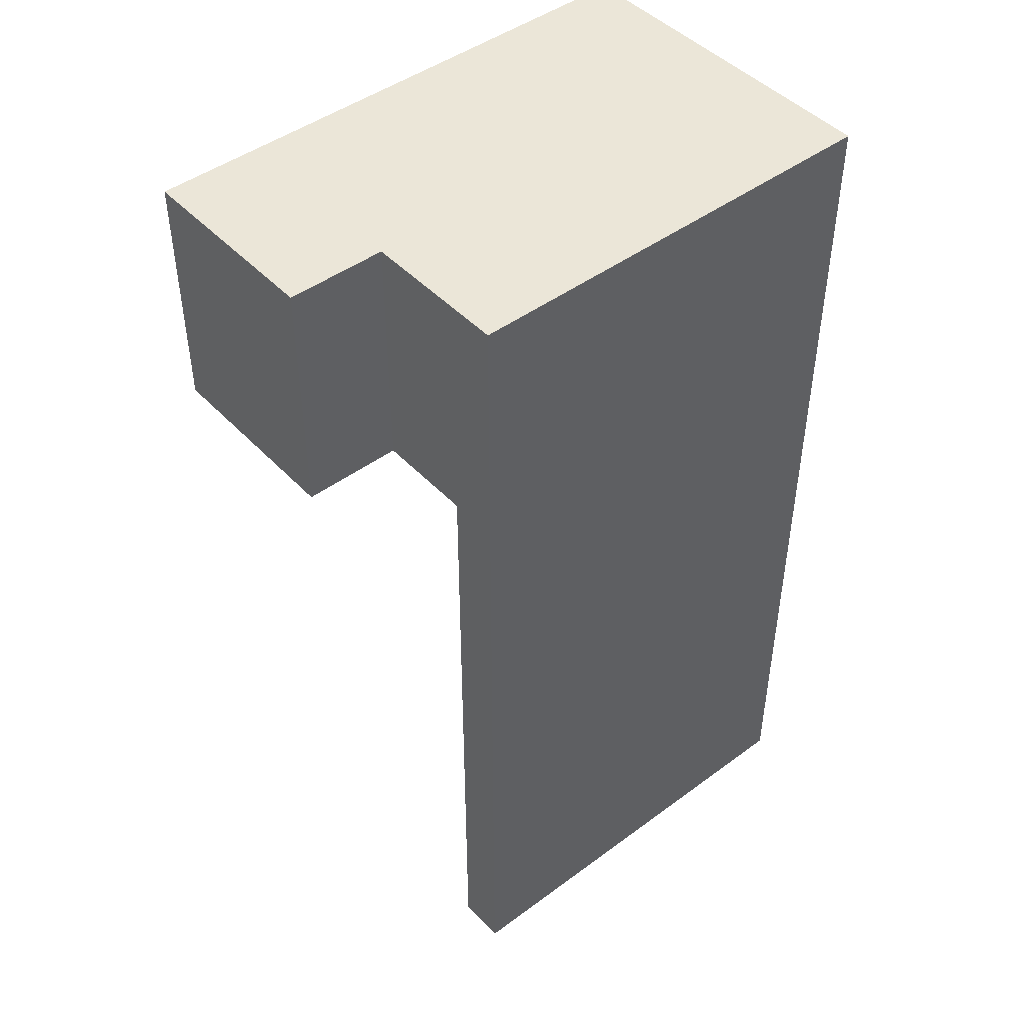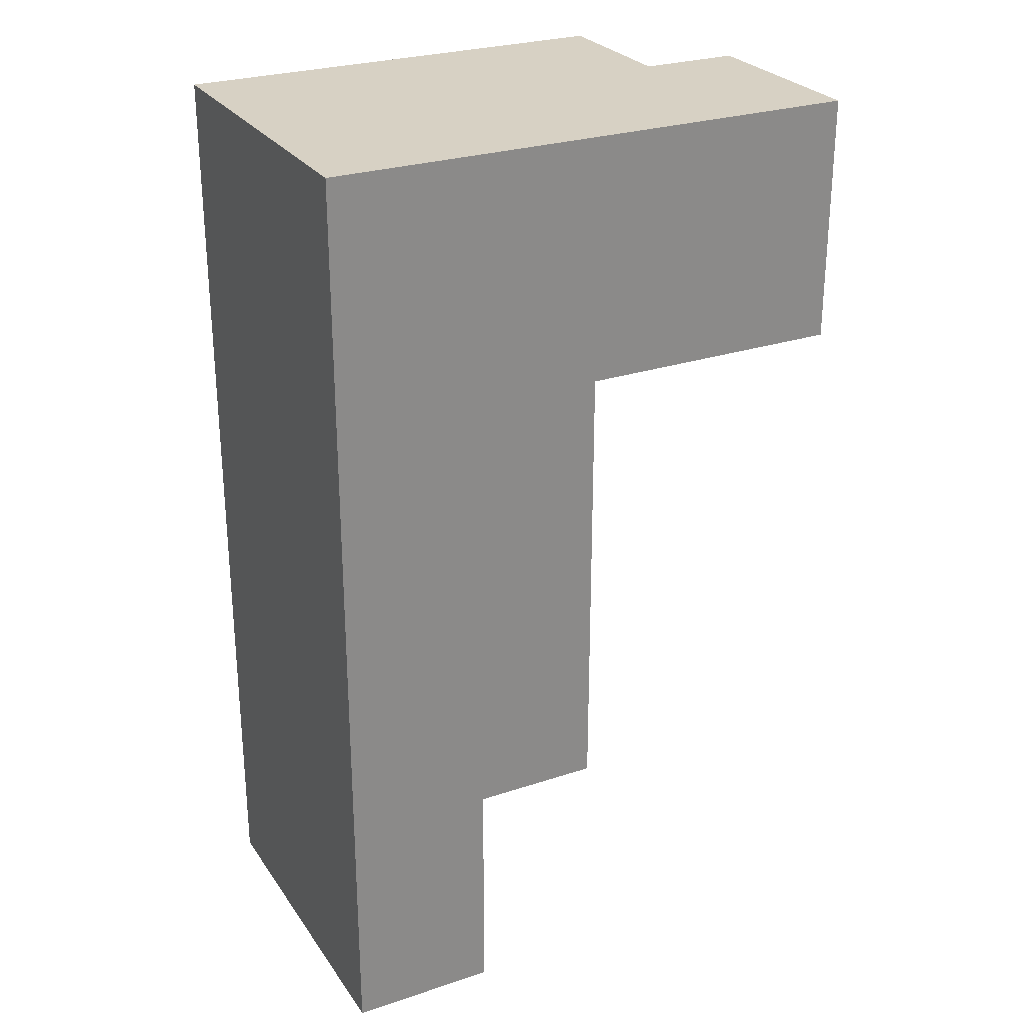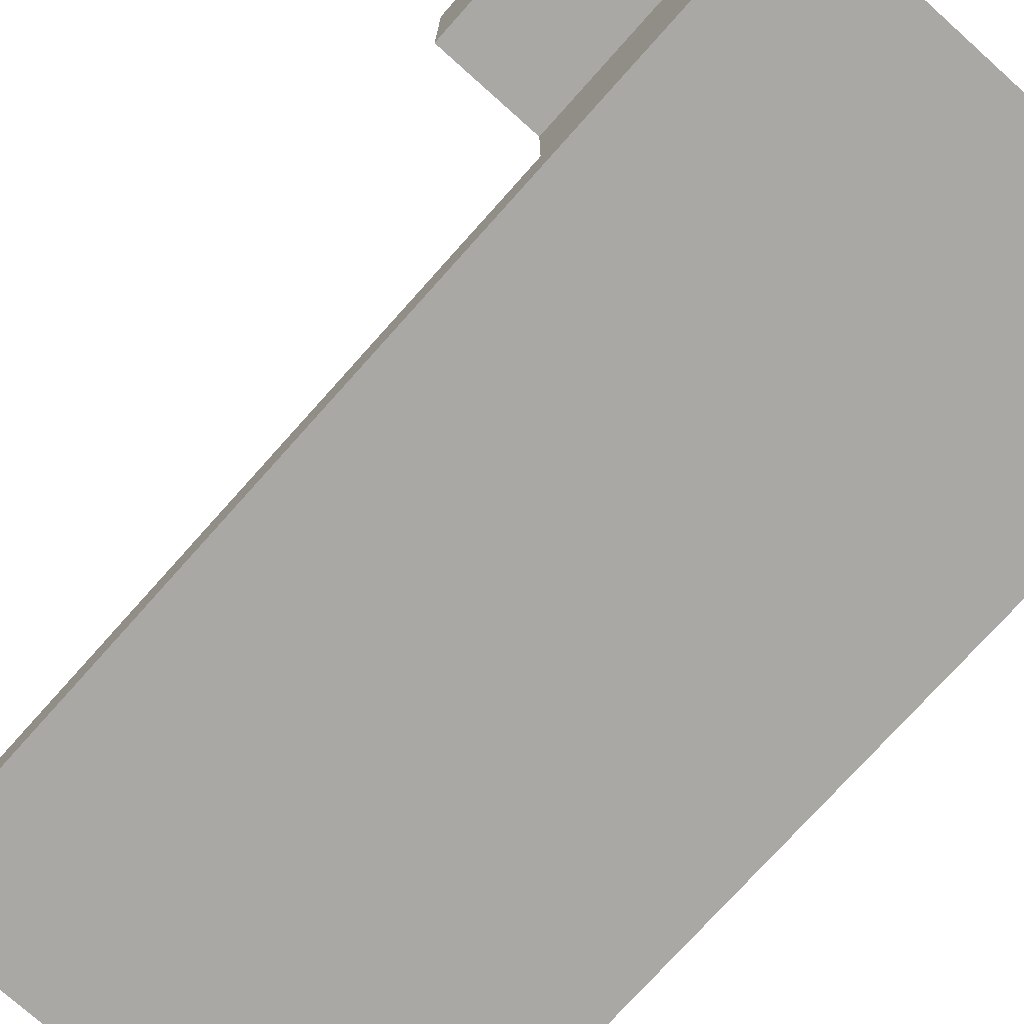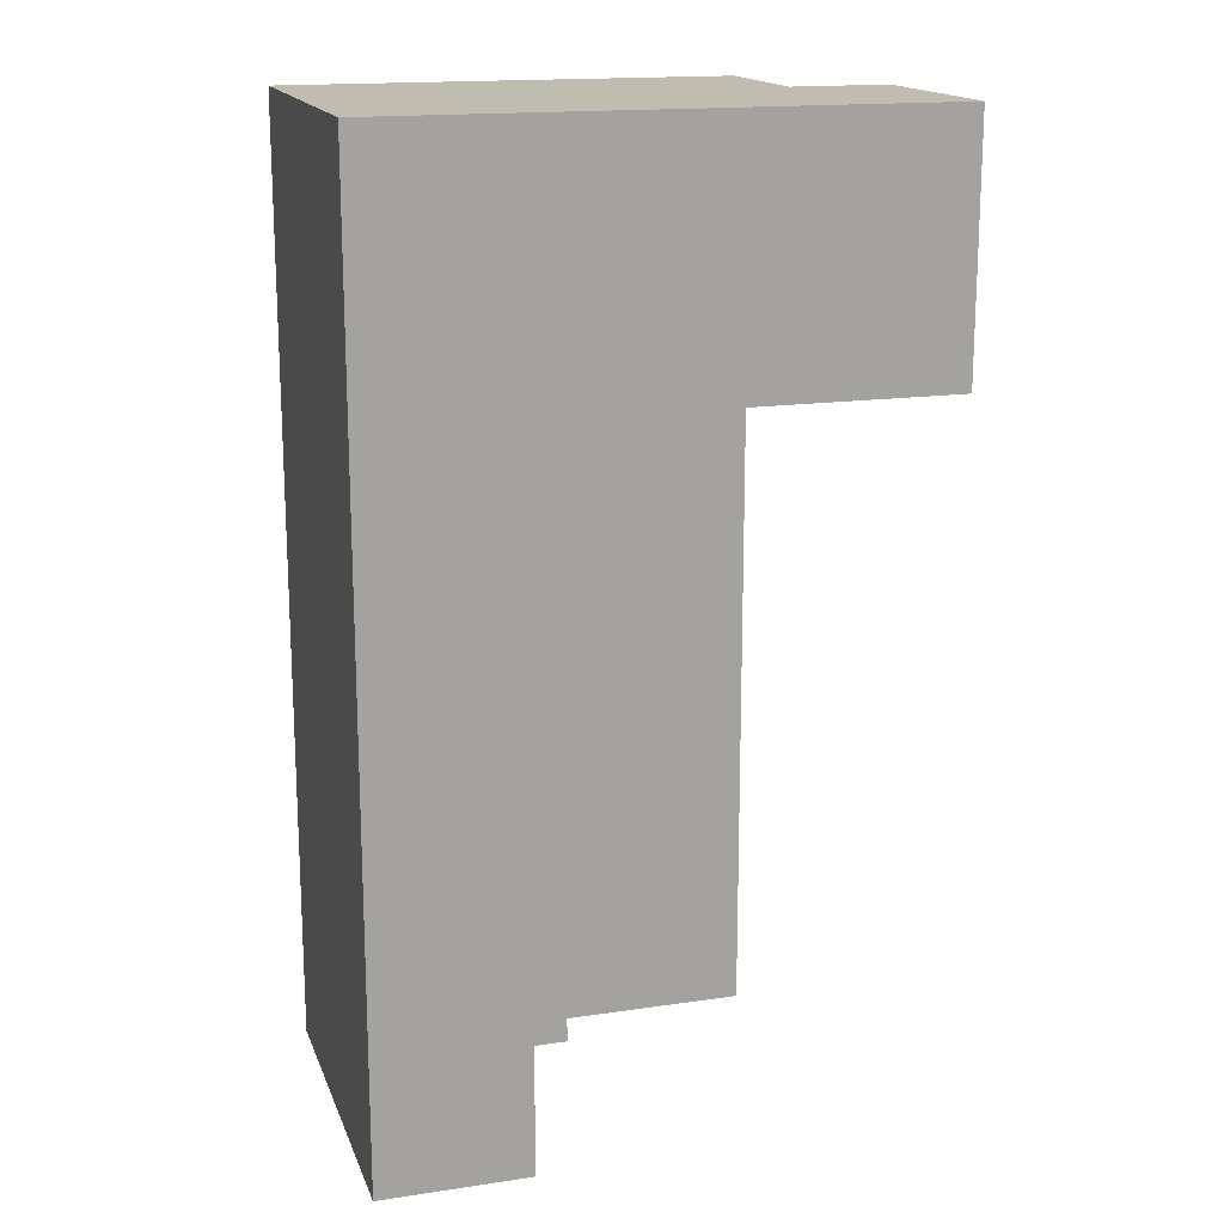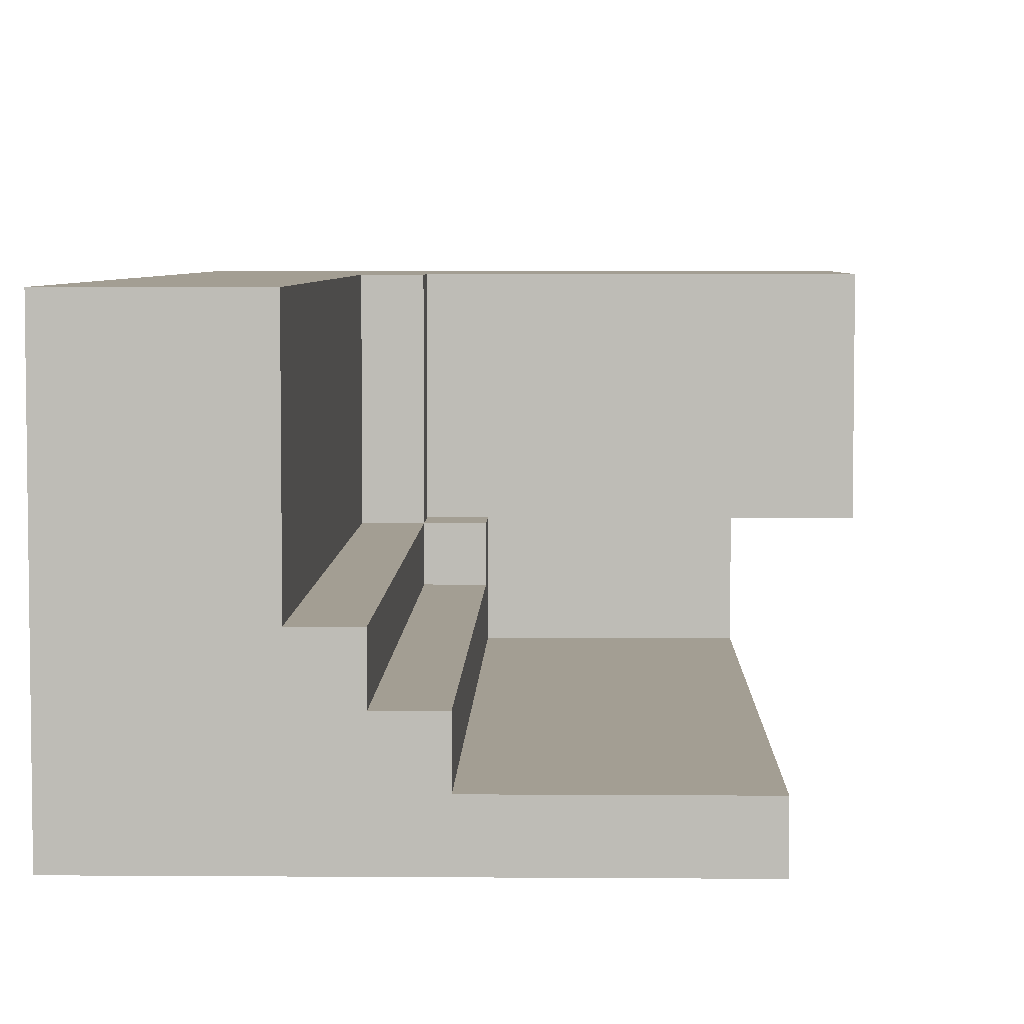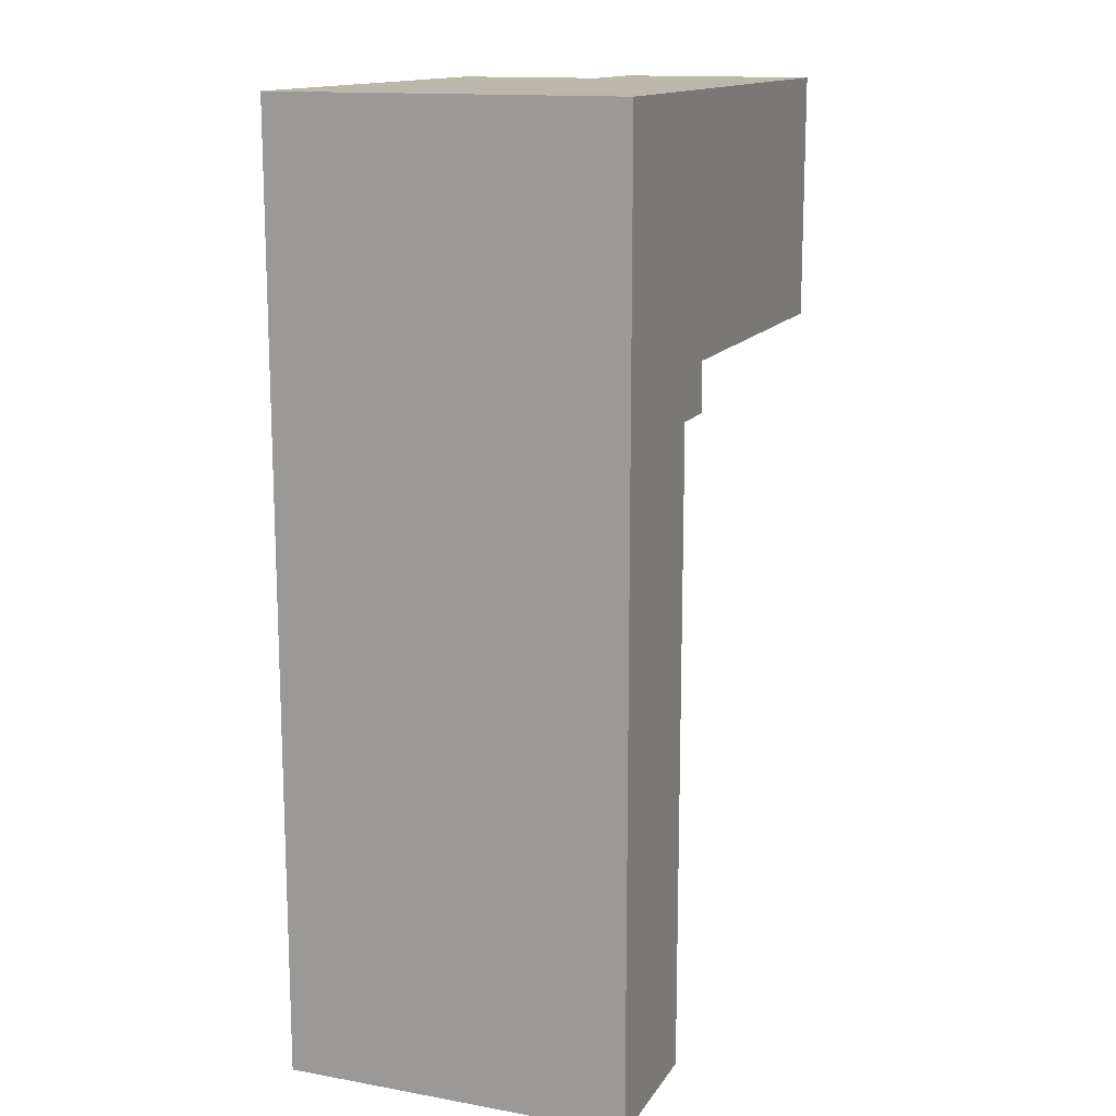
<metadata>
{"format":"obj","ext":"obj","renderer":"f3d","projection":"perspective","resolution":1024,"background":"white","views":[{"elev":46.1,"azim":-40.2,"up":"+Z"},{"elev":27.1,"azim":152.8,"up":"+Z"},{"elev":-75.2,"azim":-41.8,"up":"+Y"},{"elev":16.6,"azim":163.3,"up":"+Z"},{"elev":5.2,"azim":-178.7,"up":"+Y"},{"elev":14.2,"azim":111.4,"up":"+Z"}]}
</metadata>
<code>
o
v 0.8 2.3 0
v 0.8 2.3 -0.1
v 0.8 2.3 -0.4
v 0.8 2.3 -0.5
v 0.8 2.6 -0.1
v 0.8 2.6 -0.4
v 0.8 2.7 0
v 0.8 2.7 -0.5
v 1 2 0
v 1 2 -1.9
v 1 2.1 -0.1
v 1 2.1 -0.4
v 1 2.1 -0.5
v 1 2.1 -1.9
v 1 2.3 0
v 1 2.3 -0.1
v 1 2.3 -0.4
v 1 2.3 -0.5
v 1.4 2.1 -0.5
v 1.4 2.1 -1.9
v 1.4 2.2 -0.6
v 1.4 2.2 -1.9
v 1.4 2.3 -0.5
v 1.4 2.3 -0.6
v 1.5 2.2 -0.6
v 1.5 2.2 -1.9
v 1.5 2.3 -0.5
v 1.5 2.3 -0.6
v 1.5 2.3 -1.9
v 1.5 2.7 -0.5
v 1.5 2.7 -0.6
v 1.6 2.3 -0.6
v 1.6 2.3 -1.9
v 1.6 2.7 -0.6
v 1.6 2.7 -1.9
v 1.9 2 0
v 1.9 2 -1.9
v 1.9 2.7 0
v 1.9 2.7 -1.9
v 0.8 2.3 0
v 0.8 2.7 0
v 1 2 0
v 1 2.3 0
v 1.9 2 0
v 1.9 2.7 0
v 0.8 2.3 -0.5
v 0.8 2.7 -0.5
v 1 2.1 -0.5
v 1 2.3 -0.5
v 1.4 2.1 -0.5
v 1.4 2.3 -0.5
v 1.5 2.3 -0.5
v 1.5 2.7 -0.5
v 1.4 2.2 -0.6
v 1.4 2.3 -0.6
v 1.5 2.2 -0.6
v 1.5 2.3 -0.6
v 1.5 2.7 -0.6
v 1.6 2.3 -0.6
v 1.6 2.7 -0.6
v 1 2 -1.9
v 1 2.1 -1.9
v 1.4 2.1 -1.9
v 1.4 2.2 -1.9
v 1.5 2.2 -1.9
v 1.5 2.3 -1.9
v 1.6 2.3 -1.9
v 1.6 2.7 -1.9
v 1.9 2 -1.9
v 1.9 2.7 -1.9
v 1 2 0
v 1.9 2 0
v 1 2 -1.9
v 1.9 2 -1.9
v 0.8 2.3 0
v 1 2.3 0
v 0.8 2.3 -0.1
v 1 2.3 -0.1
v 0.8 2.3 -0.4
v 1 2.3 -0.4
v 0.8 2.3 -0.5
v 1 2.3 -0.5
v 1 2.1 -0.5
v 1.4 2.1 -0.5
v 1 2.1 -1.9
v 1.4 2.1 -1.9
v 1.4 2.2 -0.6
v 1.5 2.2 -0.6
v 1.4 2.2 -1.9
v 1.5 2.2 -1.9
v 1.4 2.3 -0.5
v 1.5 2.3 -0.5
v 1.4 2.3 -0.6
v 1.5 2.3 -0.6
v 1.6 2.3 -0.6
v 1.5 2.3 -1.9
v 1.6 2.3 -1.9
v 0.8 2.7 0
v 1.9 2.7 0
v 0.8 2.7 -0.5
v 1.5 2.7 -0.5
v 1.5 2.7 -0.6
v 1.6 2.7 -0.6
v 1.6 2.7 -1.9
v 1.9 2.7 -1.9
f 5 2 1
f 5 3 2
f 6 4 3
f 6 3 5
f 7 5 1
f 7 6 5
f 8 4 6
f 8 6 7
f 11 10 9
f 12 10 11
f 13 10 12
f 14 10 13
f 15 11 9
f 16 12 11
f 16 11 15
f 17 13 12
f 17 12 16
f 18 13 17
f 21 20 19
f 22 20 21
f 23 21 19
f 24 21 23
f 28 26 25
f 29 26 28
f 30 28 27
f 31 28 30
f 34 33 32
f 35 33 34
f 36 37 38
f 38 37 39
f 43 41 40
f 44 43 42
f 45 41 43
f 45 43 44
f 46 47 49
f 48 49 50
f 49 47 51
f 50 49 51
f 51 47 52
f 52 47 53
f 54 55 56
f 56 55 57
f 57 58 59
f 59 58 60
f 61 62 63
f 63 64 65
f 65 66 67
f 61 63 69
f 67 68 69
f 65 67 69
f 63 65 69
f 69 68 70
f 73 72 71
f 74 72 73
f 77 76 75
f 78 76 77
f 79 78 77
f 80 78 79
f 81 80 79
f 82 80 81
f 83 84 85
f 85 84 86
f 87 88 89
f 89 88 90
f 91 92 93
f 93 92 94
f 94 95 96
f 96 95 97
f 98 99 100
f 100 99 101
f 101 99 102
f 102 99 103
f 103 99 104
f 104 99 105

</code>
